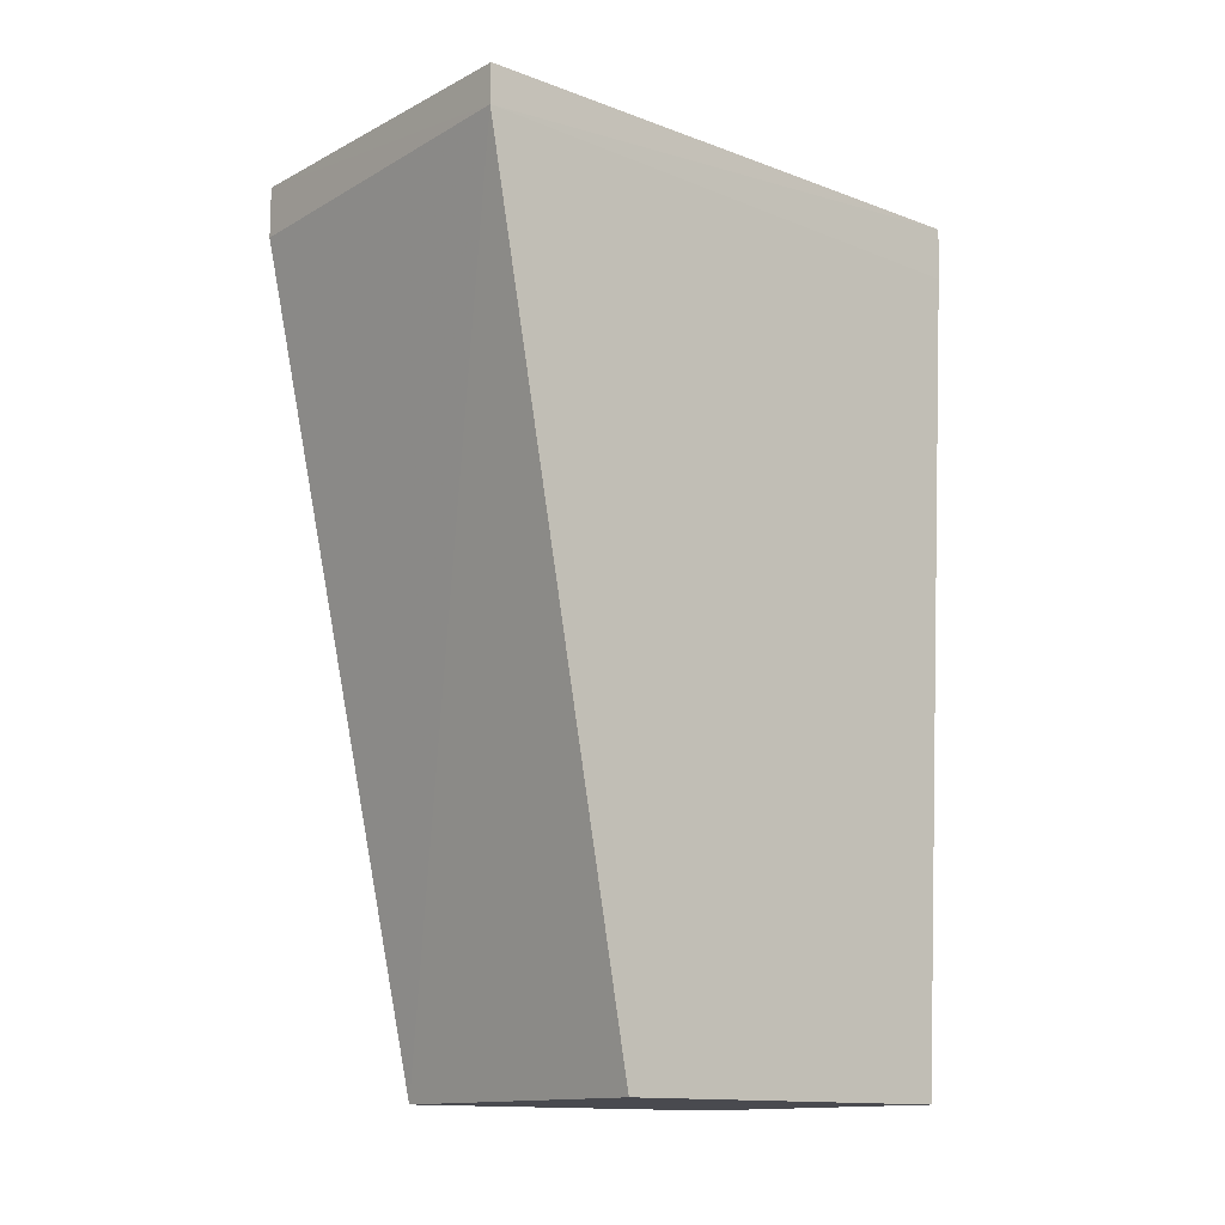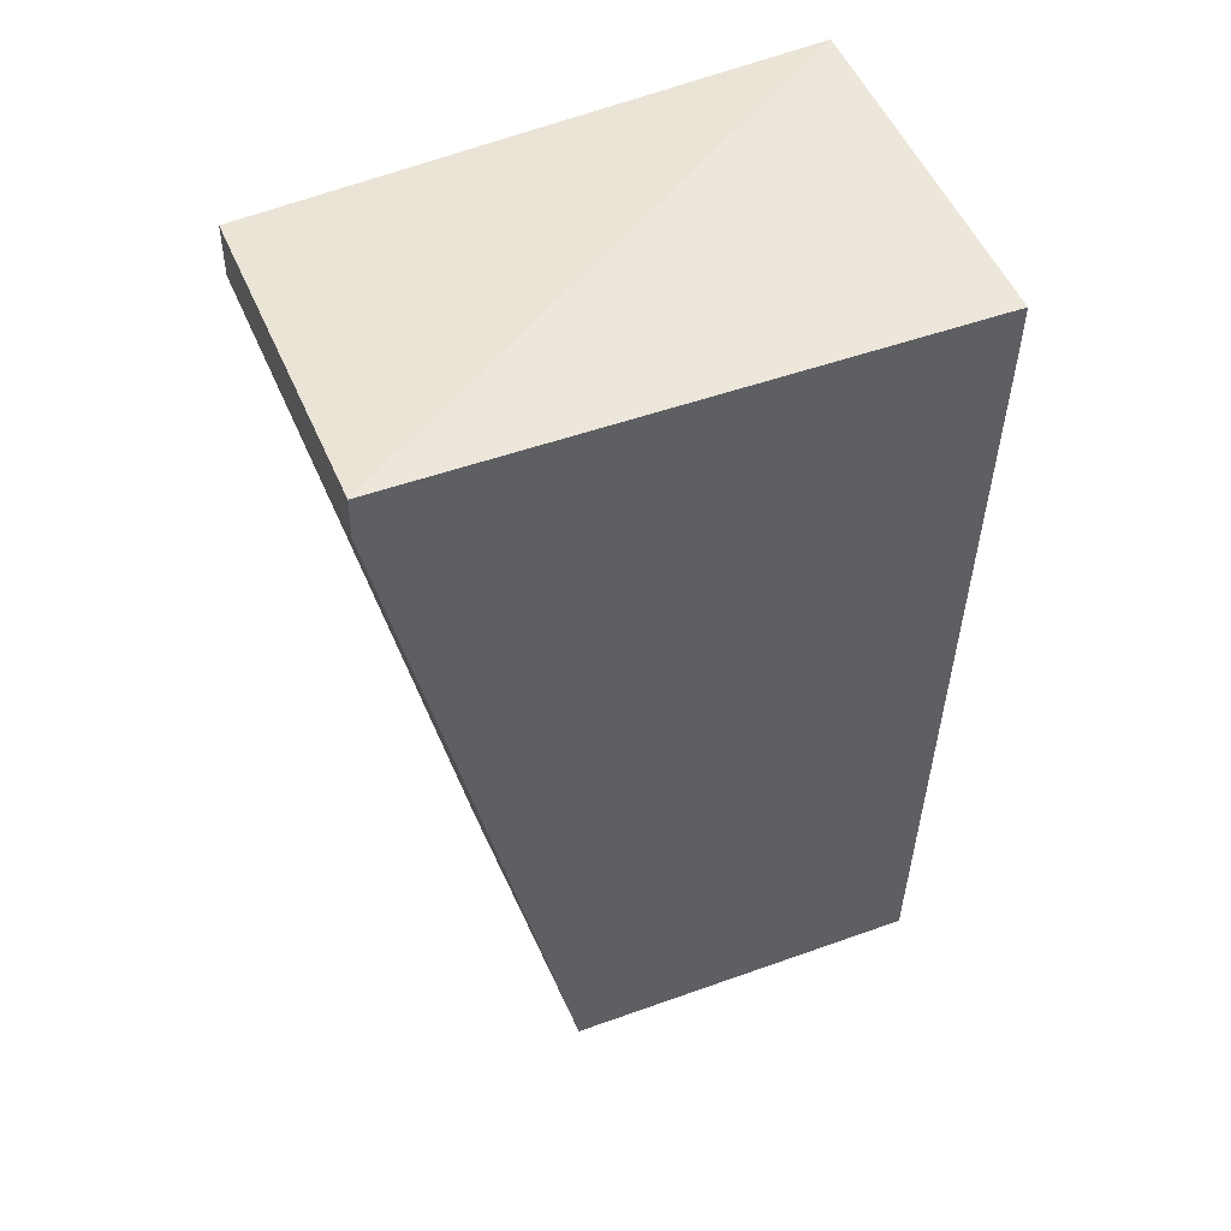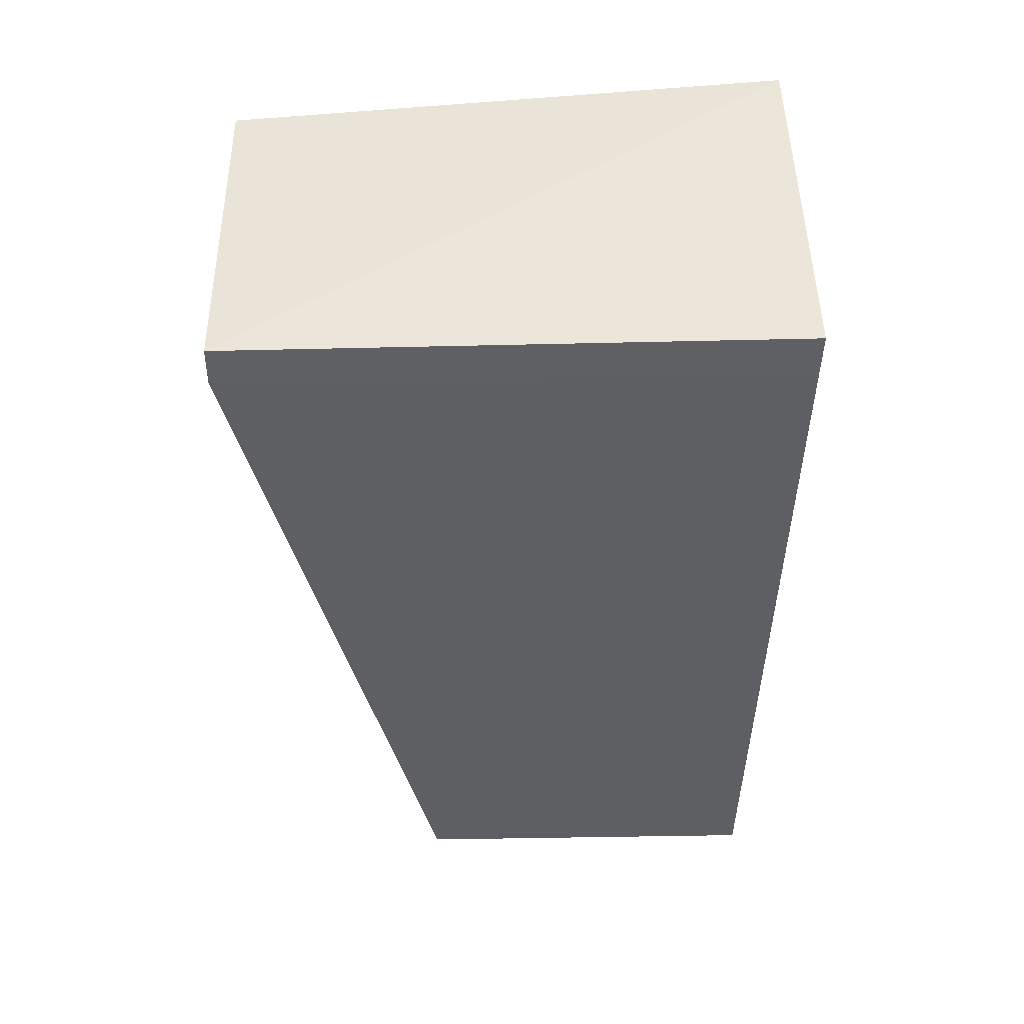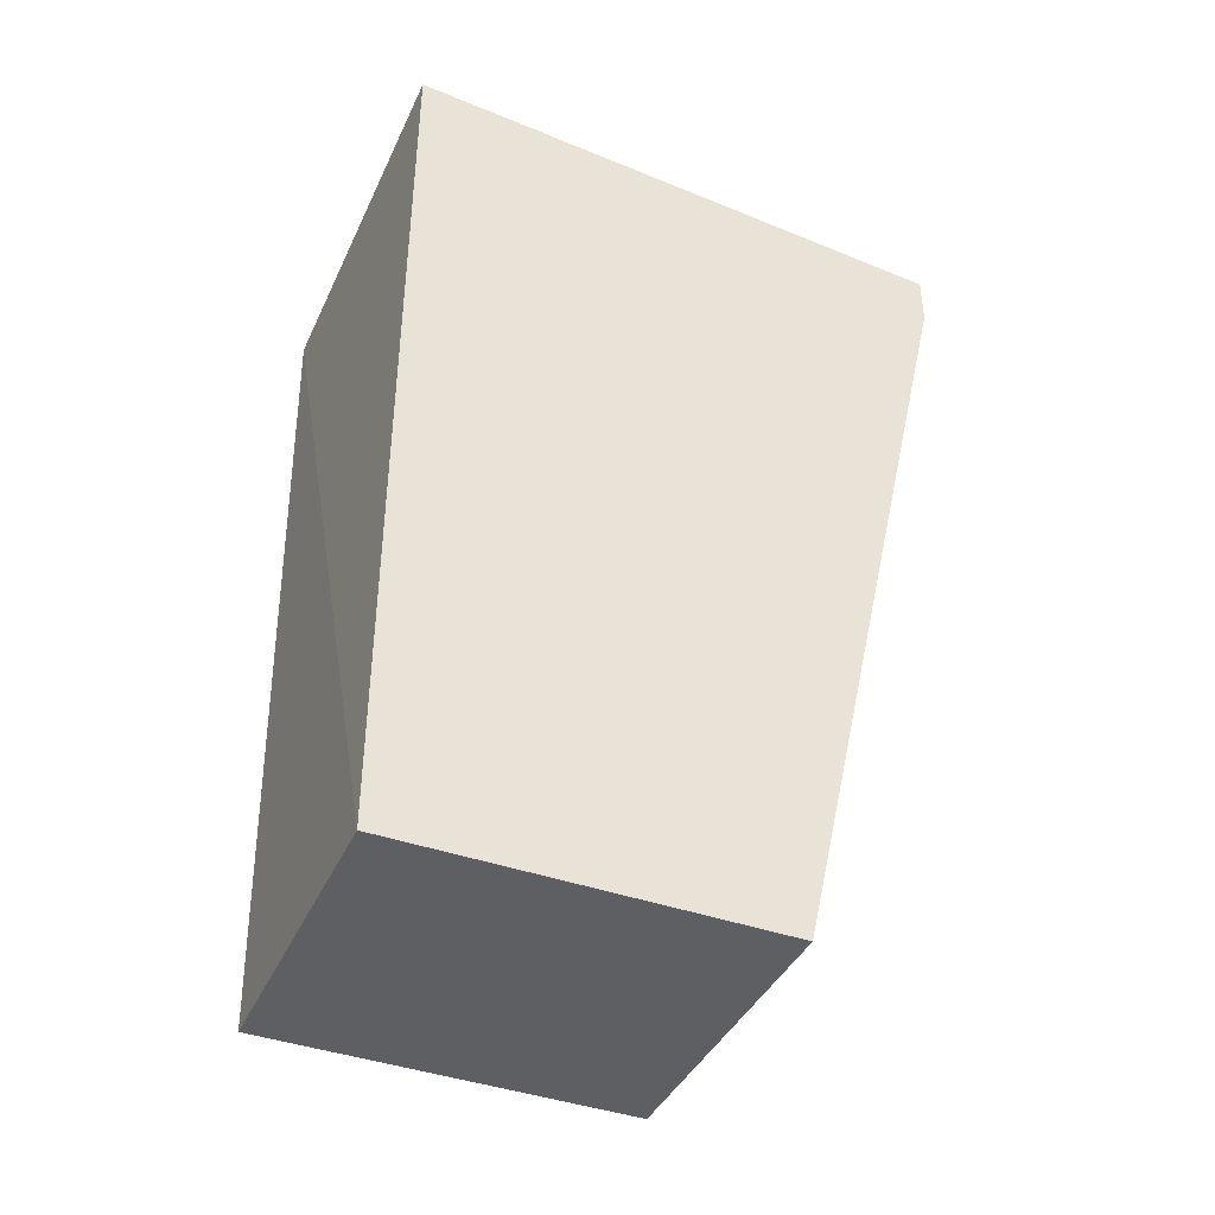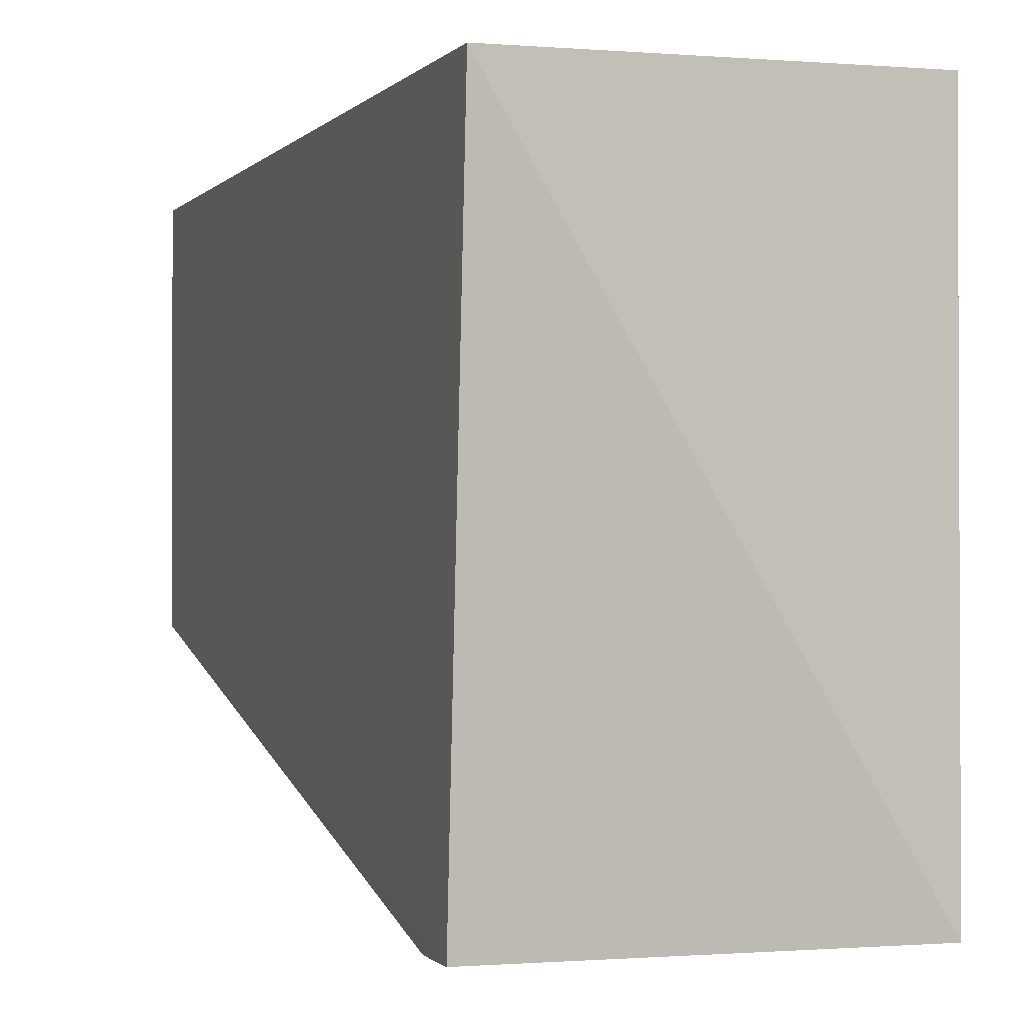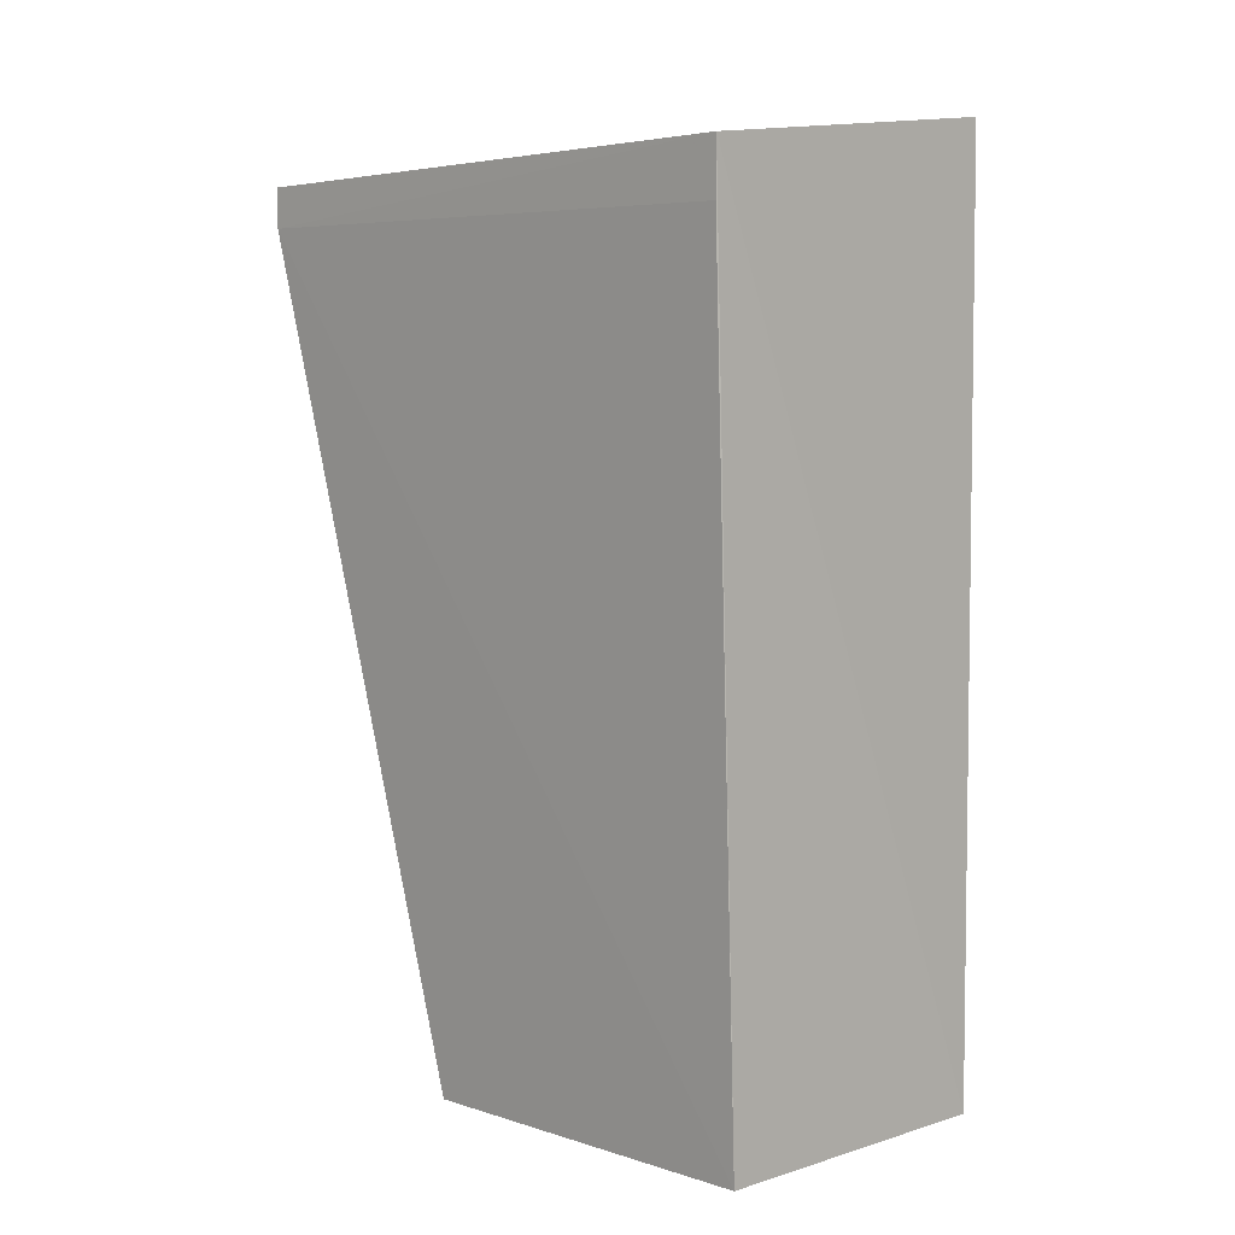
<metadata>
{"format":"obj","ext":"obj","renderer":"f3d","projection":"perspective","resolution":1024,"background":"white","views":[{"elev":-13.5,"azim":-130.2,"up":"+Y"},{"elev":46.3,"azim":-112.3,"up":"+Y"},{"elev":46.7,"azim":-91.0,"up":"+Y"},{"elev":-41.1,"azim":66.5,"up":"+Y"},{"elev":-0.6,"azim":162.0,"up":"+Z"},{"elev":4.8,"azim":-44.7,"up":"+Y"}]}
</metadata>
<code>
v -0.04509 -2.864 0.5136
v -0.04509 -3.417 0.5136
v -0.04512 -2.891 0.1726
v -0.2593 -2.893 0.172
v -0.2572 -2.891 0.5186
v -0.04481 -3.417 0.2851
v -0.2344 -3.417 0.5123
v -0.0452 -2.922 0.1726
v -0.2593 -2.917 0.1717
v -0.2567 -2.923 0.5179
v -0.2344 -3.417 0.2865
f 1 3 4
f 5 2 1
f 5 1 4
f 6 1 2
f 6 3 1
f 7 2 5
f 7 6 2
f 8 3 6
f 9 5 4
f 9 8 6
f 9 4 3
f 9 3 8
f 10 9 7
f 10 7 5
f 10 5 9
f 11 9 6
f 11 6 7
f 11 7 9

</code>
